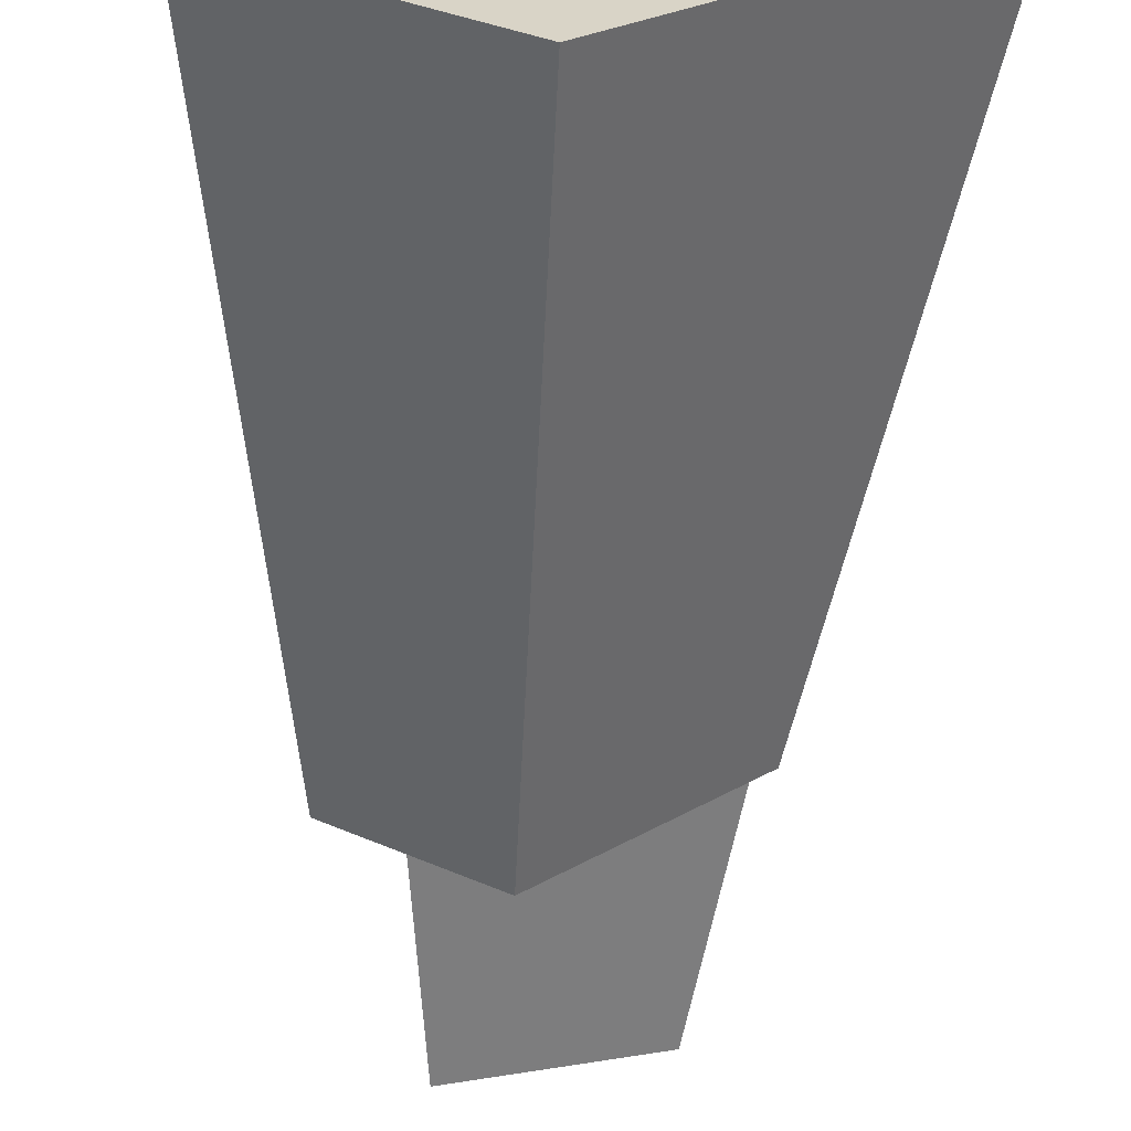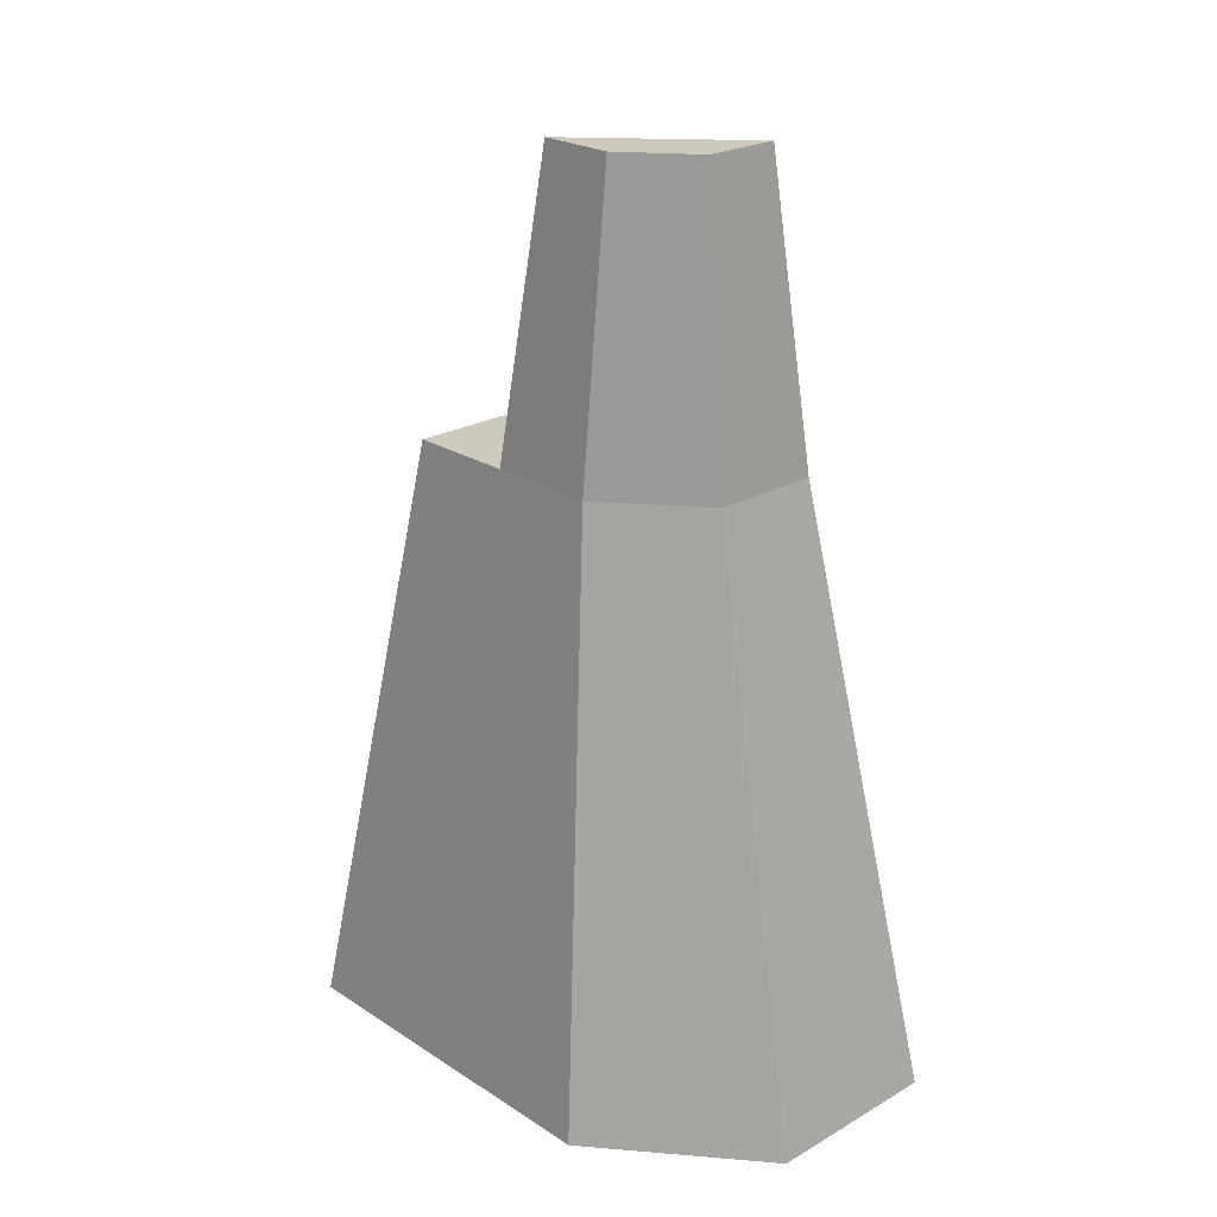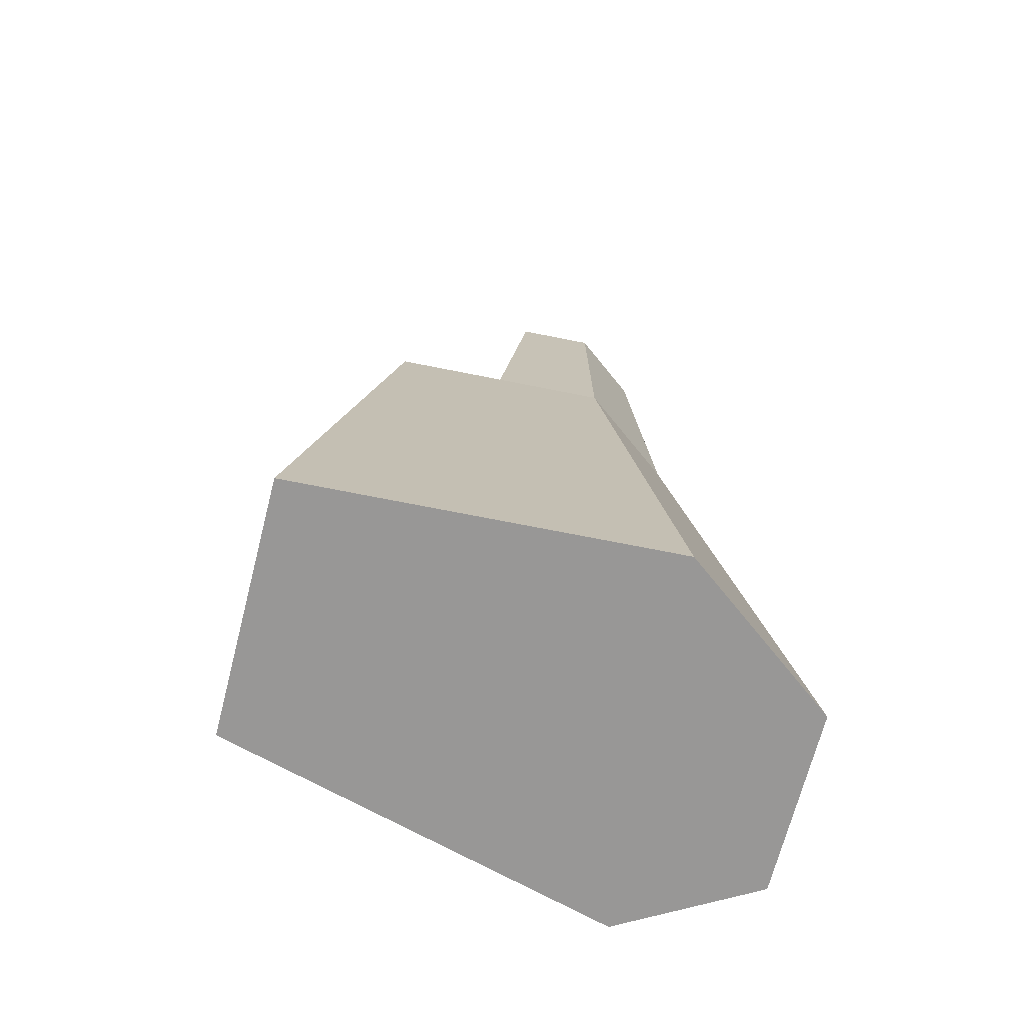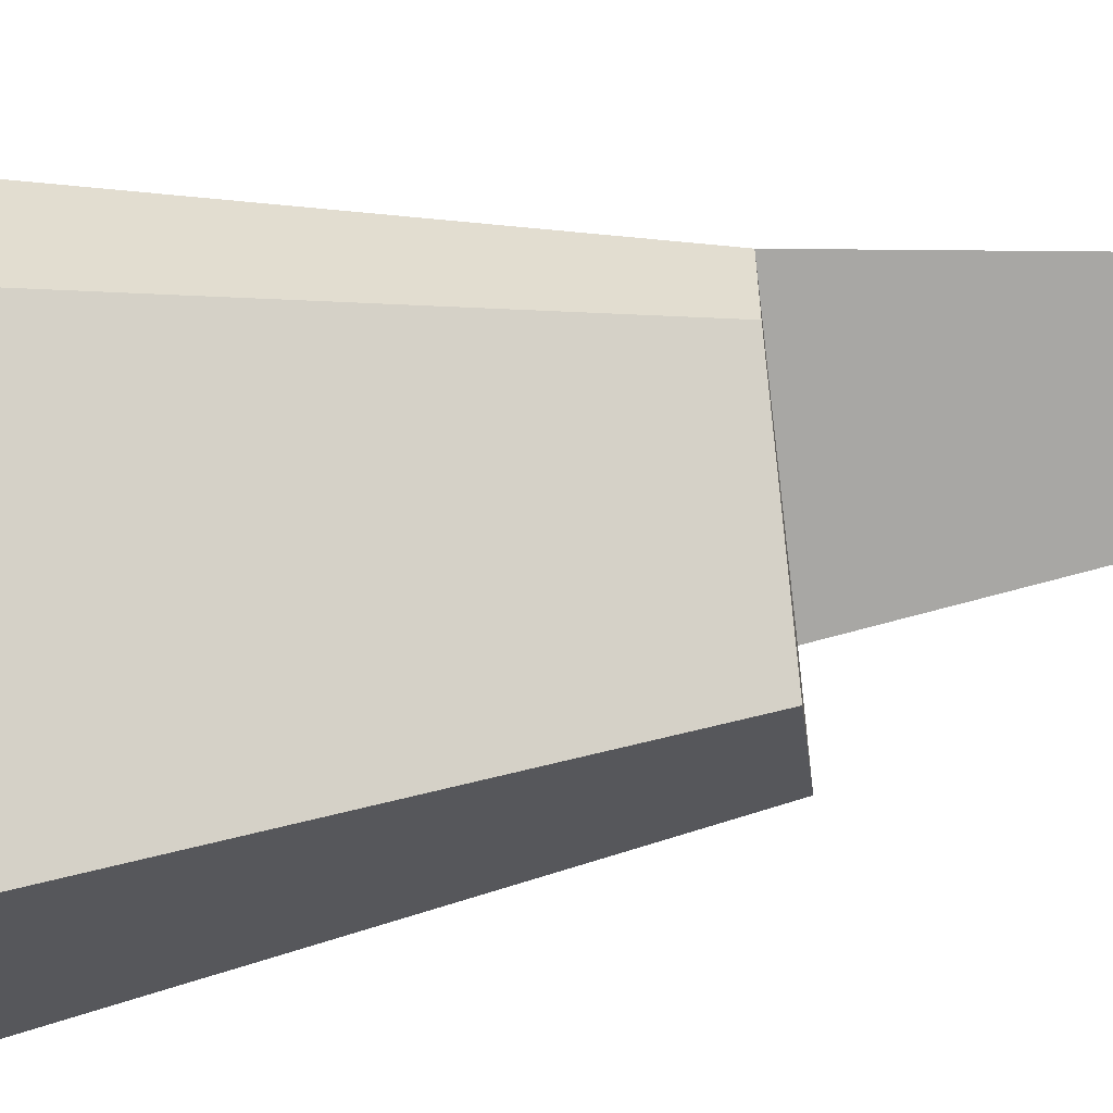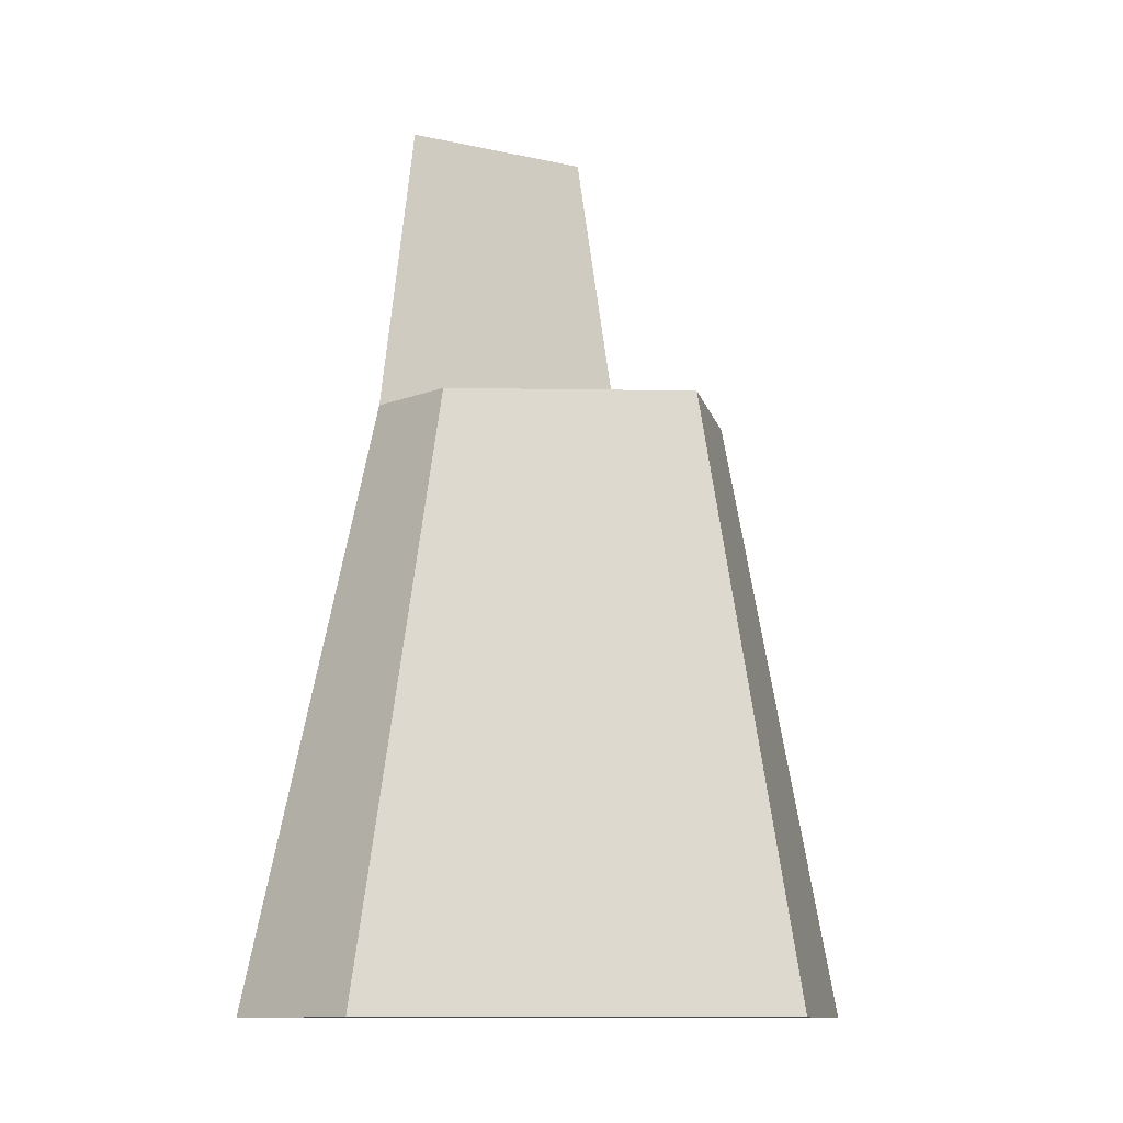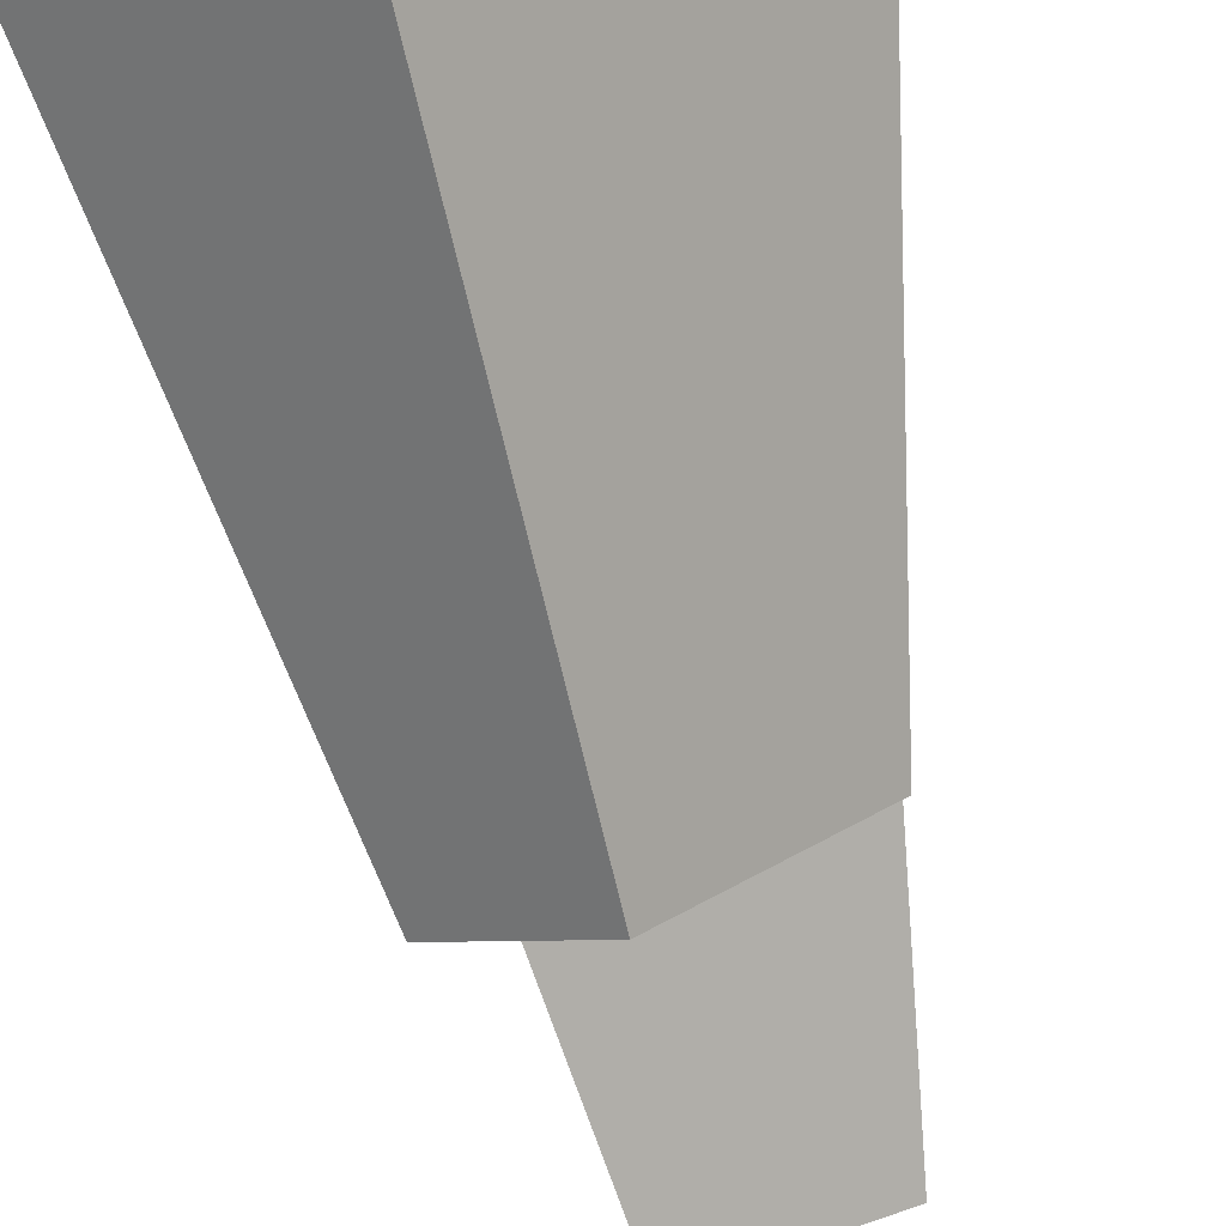
<metadata>
{"format":"obj","ext":"obj","renderer":"f3d","projection":"perspective","resolution":1024,"background":"white","views":[{"elev":-62.0,"azim":-4.1,"up":"+Z"},{"elev":22.6,"azim":-14.8,"up":"+Y"},{"elev":-68.3,"azim":-74.3,"up":"+Y"},{"elev":-55.5,"azim":97.4,"up":"+Z"},{"elev":-11.6,"azim":133.0,"up":"+Y"},{"elev":-76.9,"azim":11.6,"up":"+Z"}]}
</metadata>
<code>
g Mesh1 Group1 Model
v 0.5434 2.14 -0.3865
v 0.3664 1.43 -0.6038
v 0.4874 1.43 -0.3679
f 1 2 3
v 0.4587 2.14 -0.5516
f 2 1 4
v 0.8896 2.14 -0.4011
f 1 5 4
v 0.7283 2.14 -0.308
f 5 1 6
f 3 6 1
v 0.7514 1.43 -0.2558
f 6 3 7
v 0.4031 0 -0.1868
f 8 7 3
v 0.8433 0 -0
f 7 8 9
v 0.5299 0 -1.279
f 8 10 9
v 0 0 -0.9731
f 10 8 11
f 3 11 8
f 11 3 2
v 0.2455 1.43 -0.8397
f 11 2 12
v 0.5634 1.43 -1.023
f 2 13 12
v 0.9819 1.43 -0.3889
f 13 2 14
f 4 14 2
f 14 4 5
f 5 7 14
f 7 5 6
f 9 14 7
v 1.227 0 -0.2218
f 14 9 15
v 1.227 0 -0.5868
f 9 16 15
f 9 10 16
f 13 16 10
v 0.9819 1.43 -0.6079
f 16 13 17
f 13 14 17
f 14 16 17
f 16 14 15
f 10 12 13
f 12 10 11

</code>
